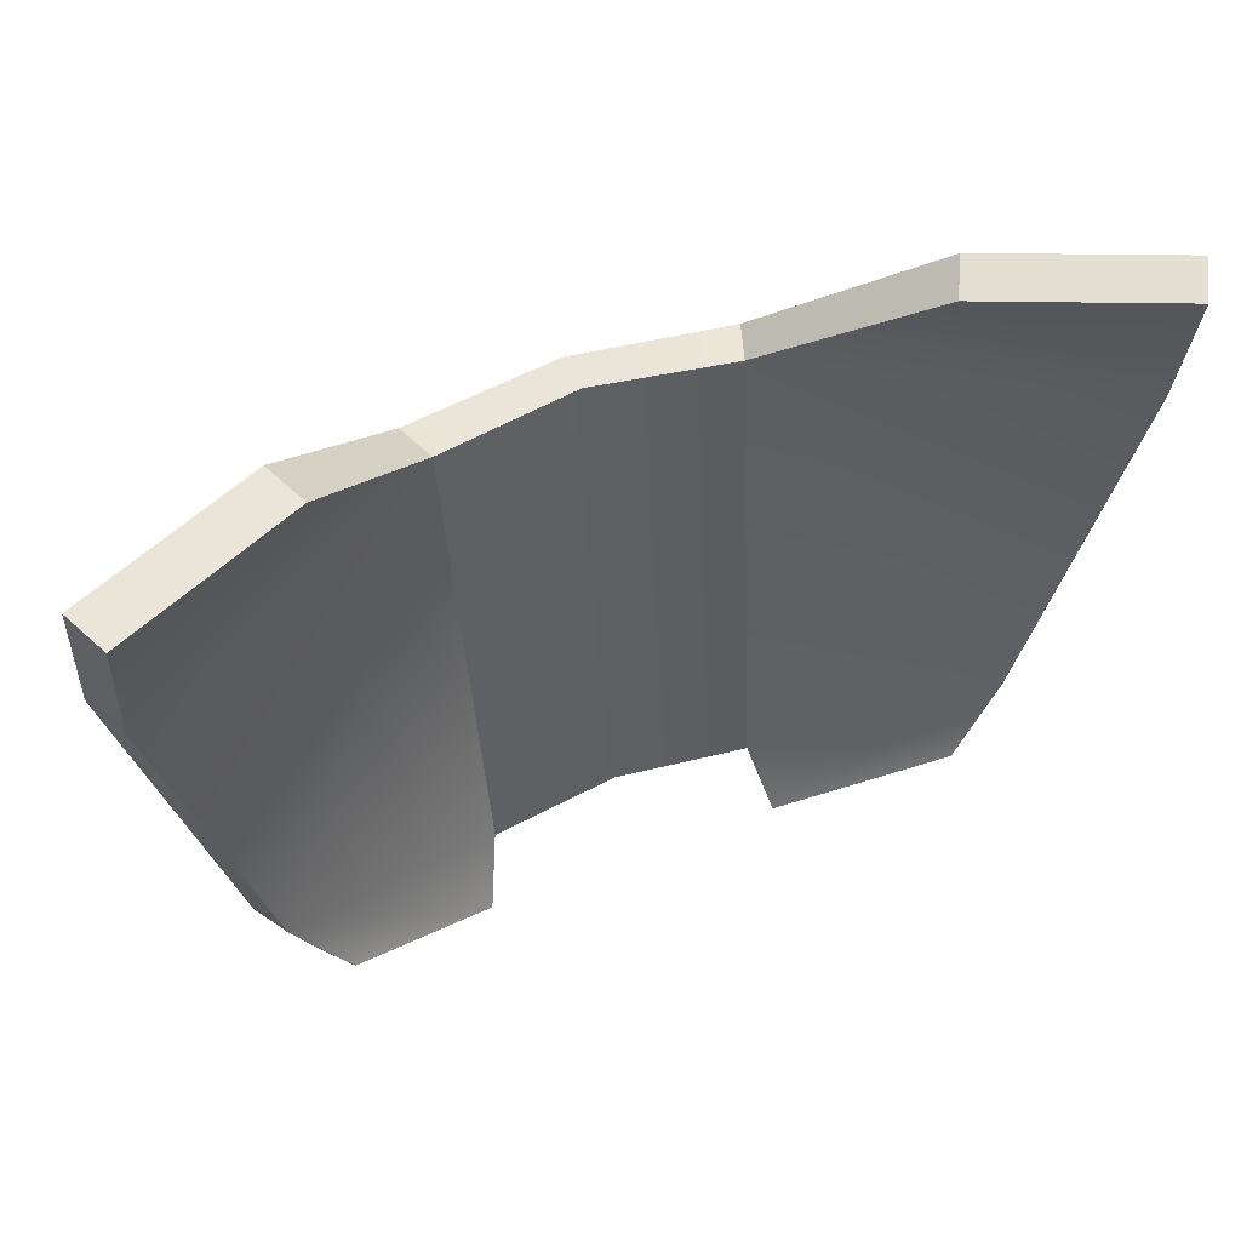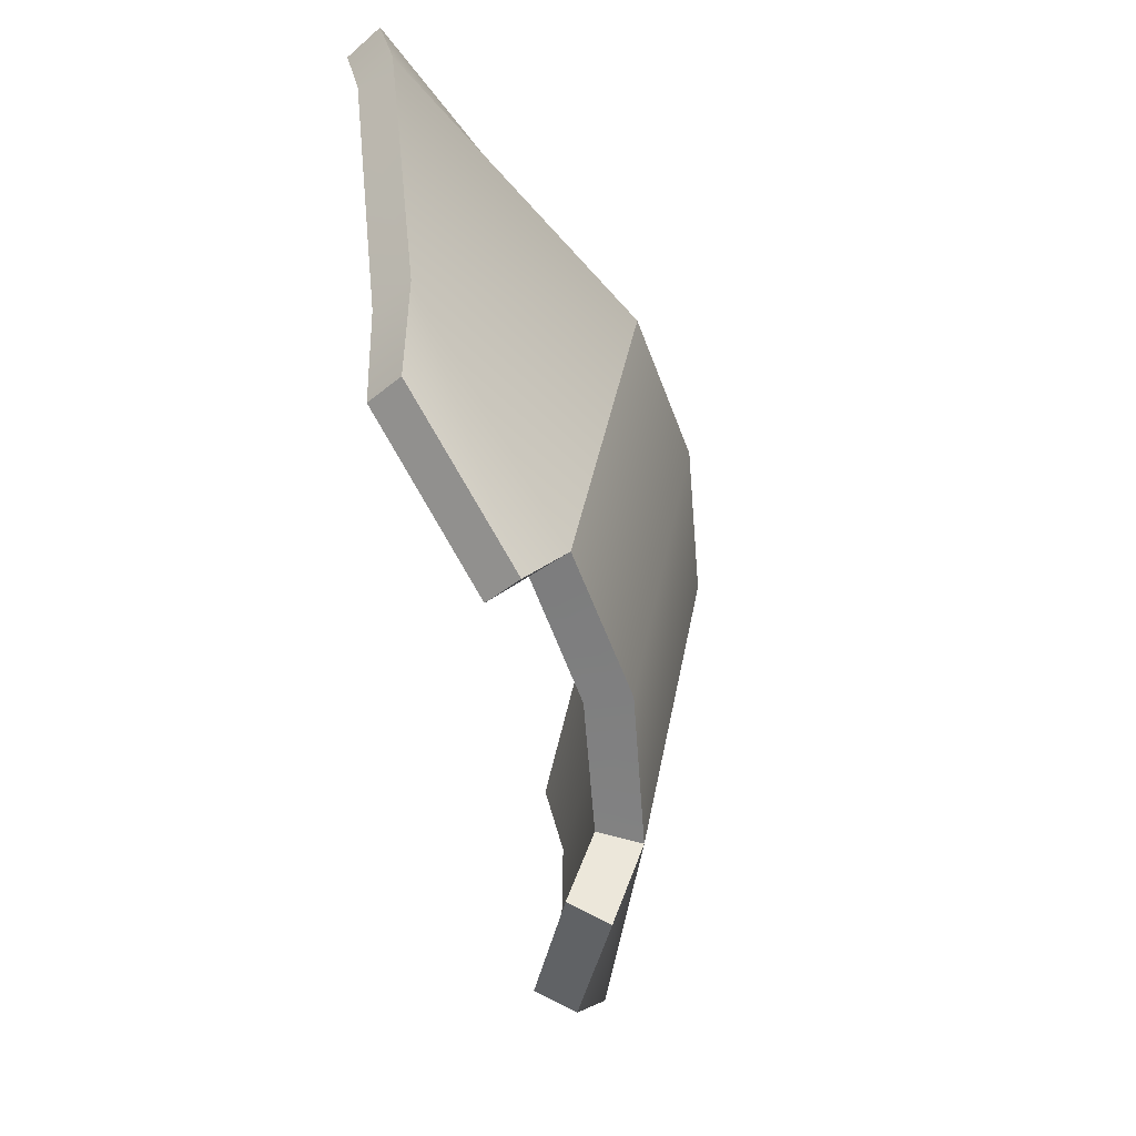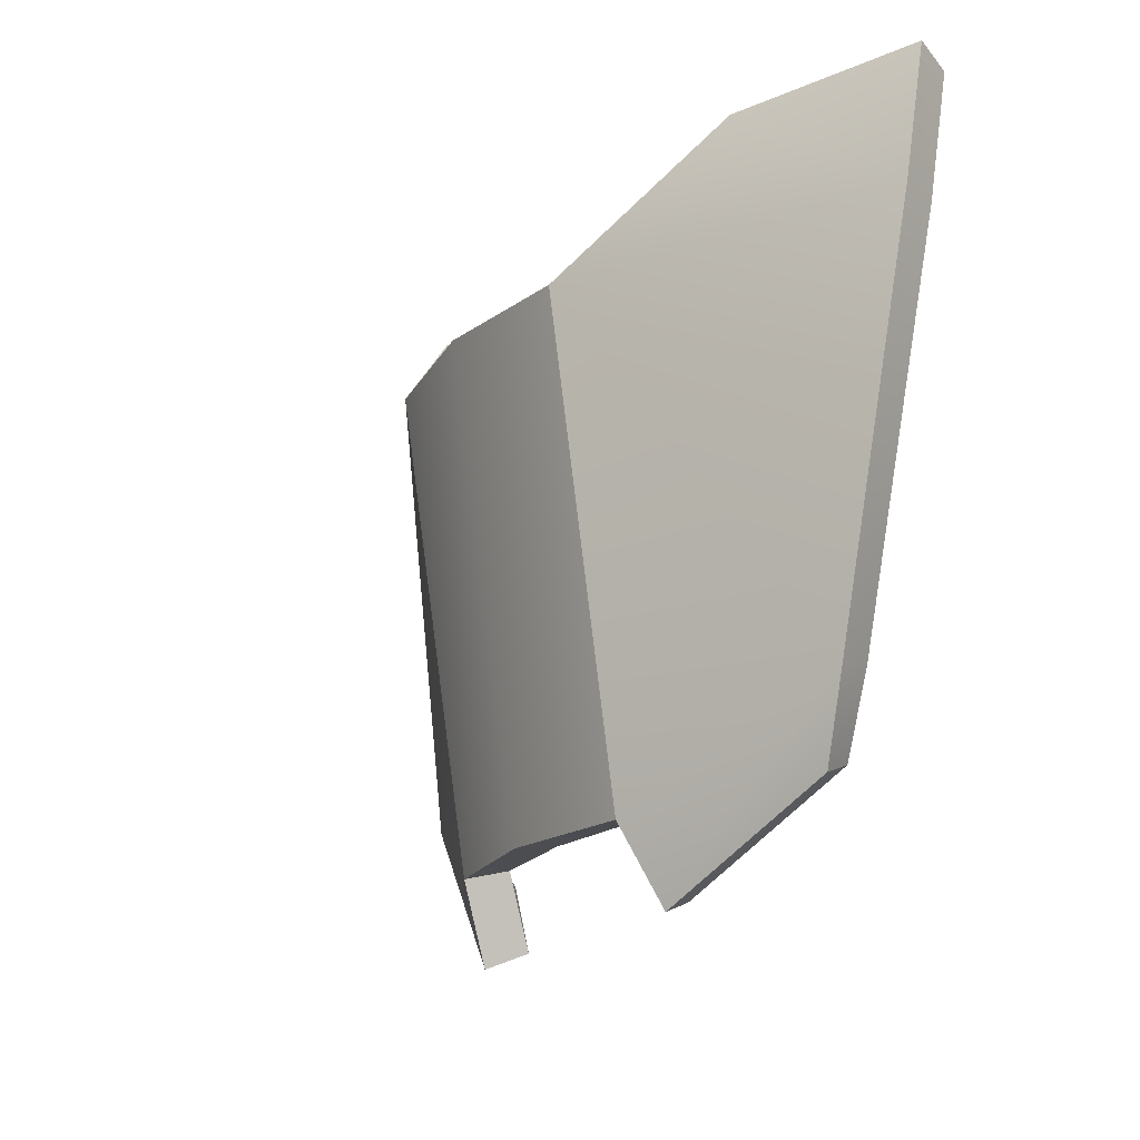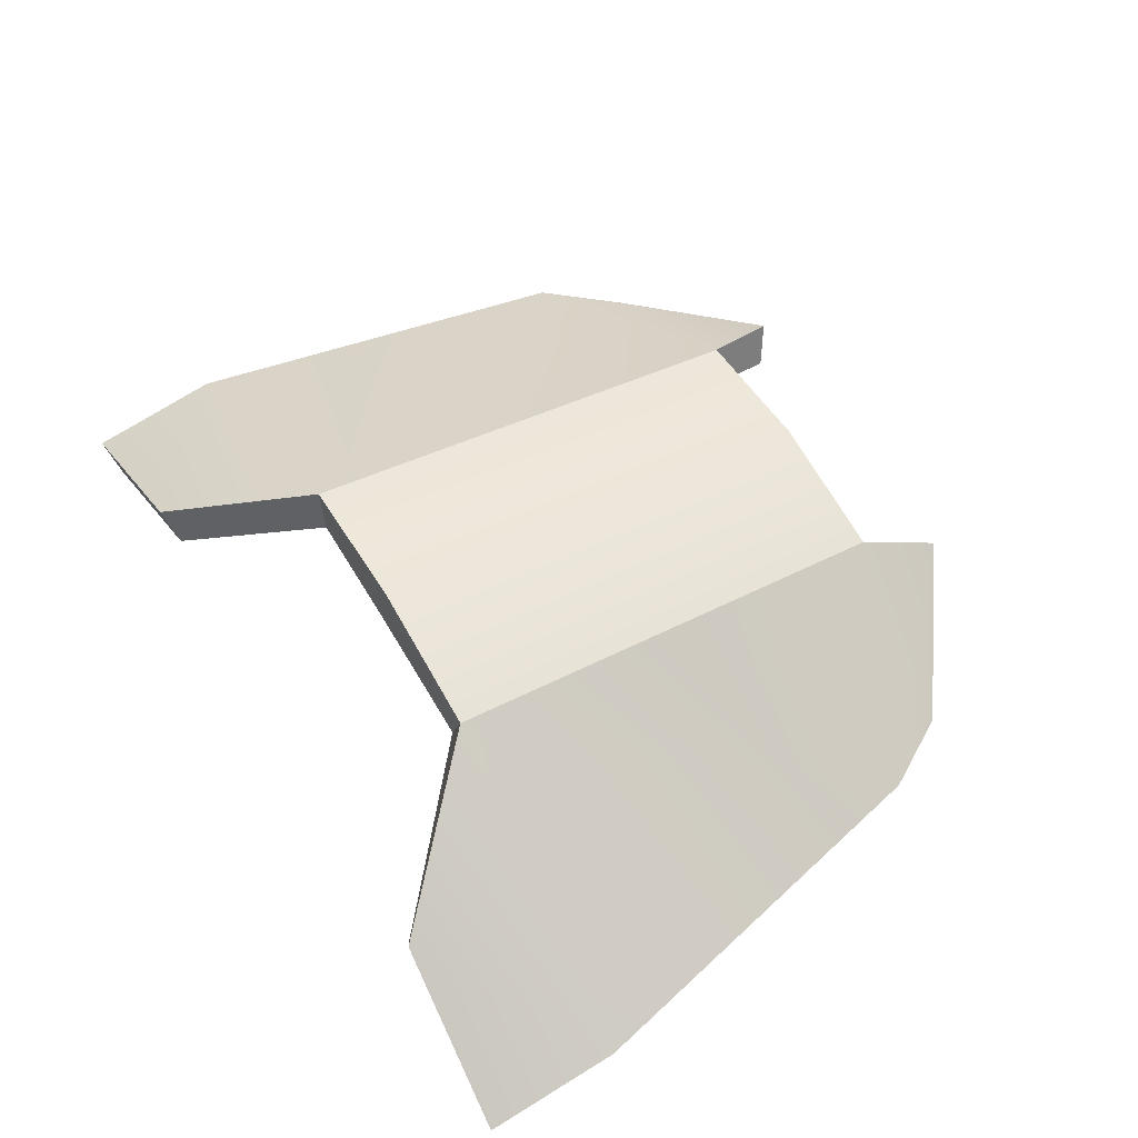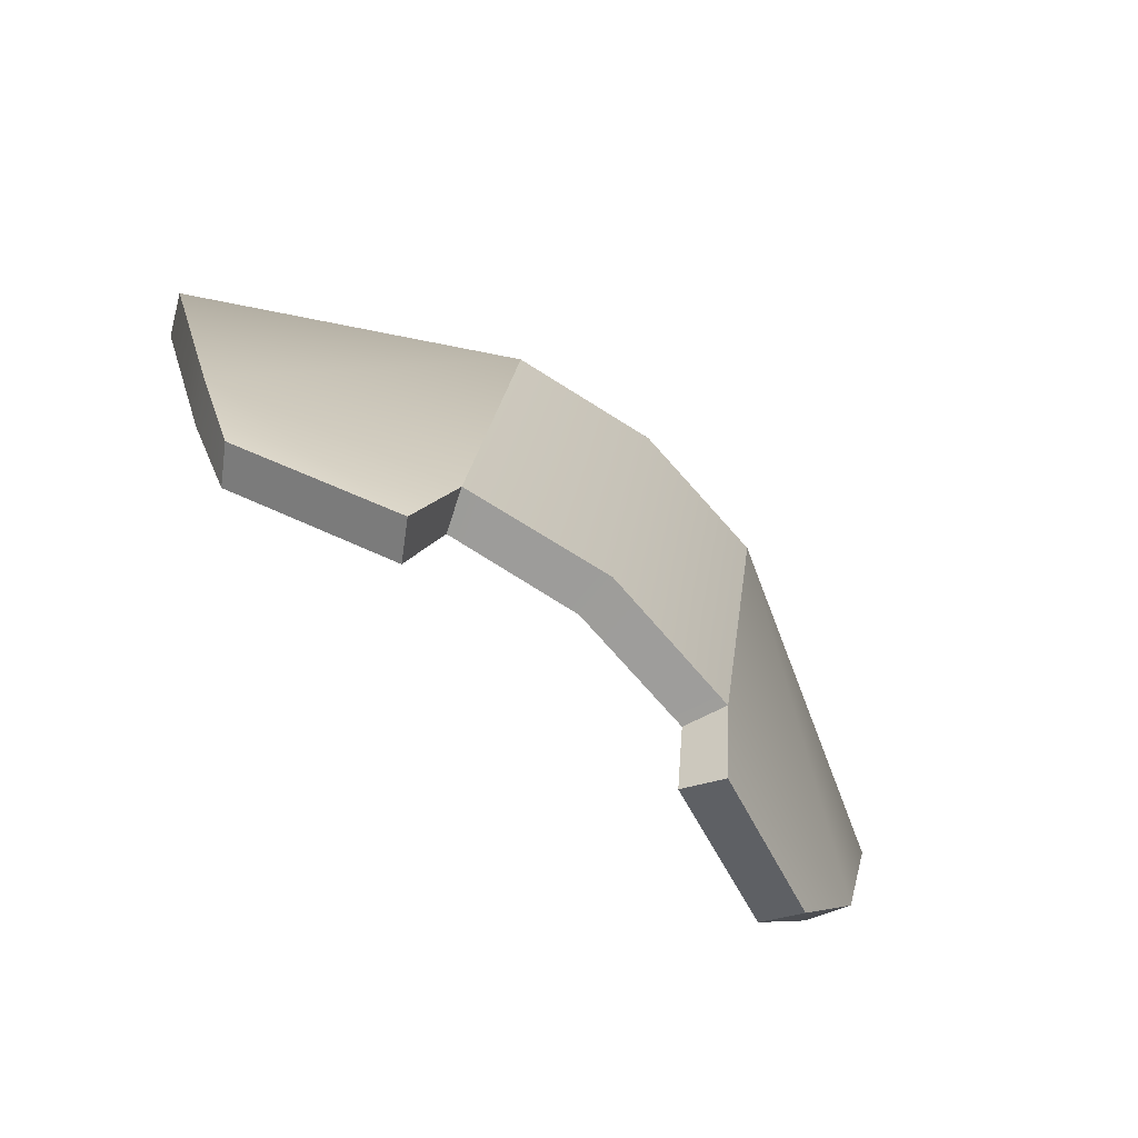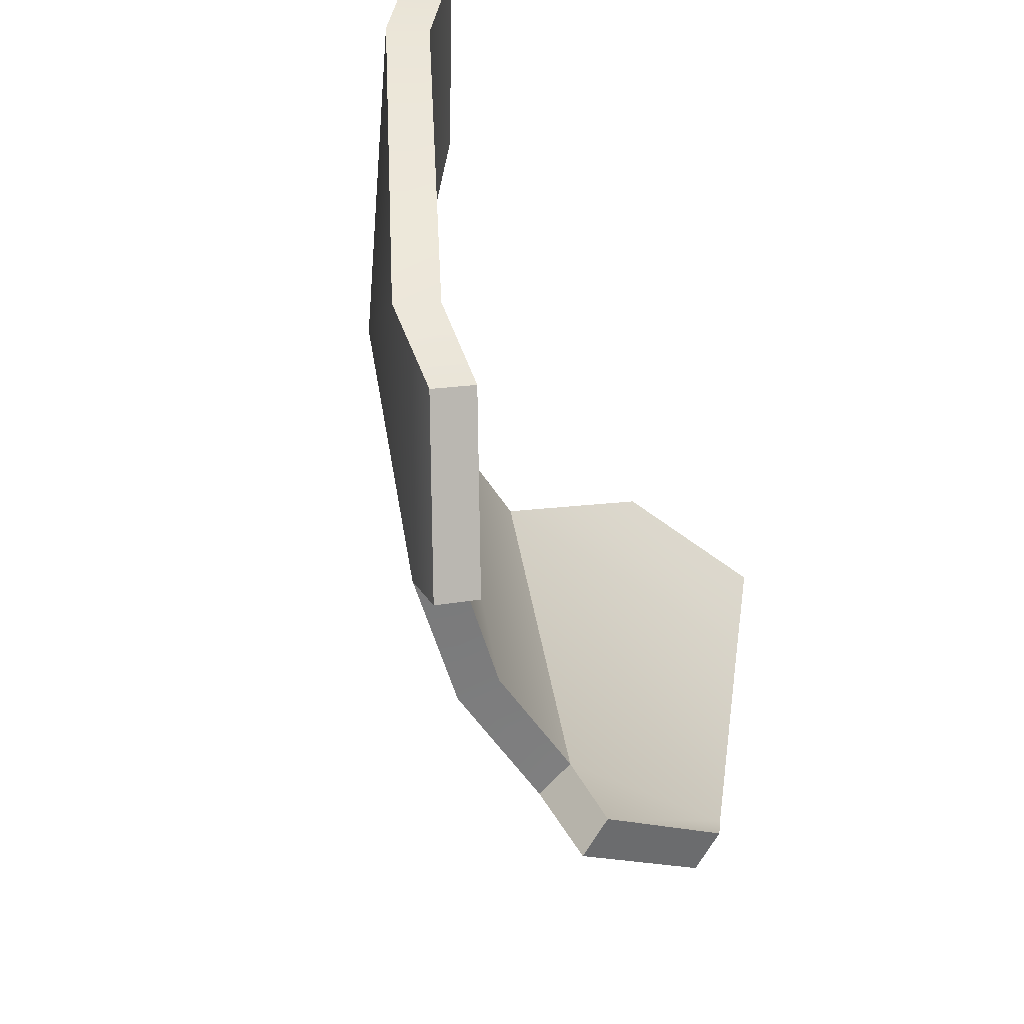
<metadata>
{"format":"obj","ext":"obj","renderer":"f3d","projection":"perspective","resolution":1024,"background":"white","views":[{"elev":53.4,"azim":-22.3,"up":"+Z"},{"elev":-63.9,"azim":102.8,"up":"+Z"},{"elev":-18.7,"azim":-118.8,"up":"+Z"},{"elev":59.1,"azim":59.9,"up":"+Y"},{"elev":-79.5,"azim":140.1,"up":"+Z"},{"elev":-54.3,"azim":-65.9,"up":"+Z"}]}
</metadata>
<code>
v 0.007679 -0.001424 0.003644
v 0.004651 -0.0003526 0.005771
v 0.007681 -0.001796 0.005915
v 0.002395 0.001521 0.003605
v 0.006076 -0.001094 -0.003064
v 0.002248 0.0003262 -0.004702
v 0.002546 -0.0001982 -0.005995
v 0.005182 -0.001319 -0.004325
v -0.004651 -0.0003526 0.005771
v -0.007679 -0.001424 0.003644
v -0.007681 -0.001796 0.005915
v -0.002395 0.001521 0.003605
v -0.006076 -0.001094 -0.003064
v -0.002248 0.0003262 -0.004702
v -0.002546 -0.0001982 -0.005995
v -0.005182 -0.001319 -0.004325
v -0 0.001871 0.003663
v 0.002248 0.0003262 -0.004702
v -0 0.0006513 -0.00475
v 0.002395 0.001521 0.003605
v -0.002248 0.0003262 -0.004702
v -0.002395 0.001521 0.003605
v 0.005 0.0003208 0.005927
v 0.008031 -0.0007363 0.003696
v 0.008031 -0.001123 0.006071
v 0.002648 0.002251 0.003552
v 0.006431 -0.000418 -0.003192
v 0.002526 0.001031 -0.004861
v 0.002924 0.0004249 -0.006256
v 0.00556 -0.0006956 -0.004587
v -0.008031 -0.0007363 0.003696
v -0.005 0.0003208 0.005927
v -0.008031 -0.001123 0.006071
v -0.002648 0.002251 0.003552
v -0.006431 -0.000418 -0.003192
v -0.002526 0.001031 -0.004861
v -0.002924 0.0004249 -0.006256
v -0.00556 -0.0006956 -0.004587
v 0.002526 0.001031 -0.004861
v -0 0.00263 0.003552
v -0 0.00141 -0.004861
v 0.002648 0.002251 0.003552
v -0.002526 0.001031 -0.004861
v -0.002648 0.002251 0.003552
v 0.007681 -0.001796 0.005915
v 0.008031 -0.0007363 0.003696
v 0.007679 -0.001424 0.003644
v 0.006431 -0.000418 -0.003192
v 0.006076 -0.001094 -0.003064
v 0.00556 -0.0006956 -0.004587
v 0.005182 -0.001319 -0.004325
v 0.007681 -0.001796 0.005915
v 0.008031 -0.001123 0.006071
v -0.008031 -0.0007363 0.003696
v -0.007681 -0.001796 0.005915
v -0.007679 -0.001424 0.003644
v -0.006431 -0.000418 -0.003192
v -0.006076 -0.001094 -0.003064
v -0.00556 -0.0006956 -0.004587
v -0.005182 -0.001319 -0.004325
v -0.008031 -0.001123 0.006071
v -0.007681 -0.001796 0.005915
v 0.002546 -0.0001982 -0.005995
v 0.002526 0.001031 -0.004861
v 0.002248 0.0003262 -0.004702
v 0.002924 0.0004249 -0.006256
v -0.002526 0.001031 -0.004861
v -0.002546 -0.0001982 -0.005995
v -0.002248 0.0003262 -0.004702
v -0.002924 0.0004249 -0.006256
v -0 0.001871 0.003663
v 0.002648 0.002251 0.003552
v 0.002395 0.001521 0.003605
v -0 0.00263 0.003552
v -0.002648 0.002251 0.003552
v -0.002395 0.001521 0.003605
v 0.005182 -0.001319 -0.004325
v 0.002924 0.0004249 -0.006256
v 0.002546 -0.0001982 -0.005995
v 0.00556 -0.0006956 -0.004587
v -0.002924 0.0004249 -0.006256
v -0.005182 -0.001319 -0.004325
v -0.002546 -0.0001982 -0.005995
v -0.00556 -0.0006956 -0.004587
v 0.004651 -0.0003526 0.005771
v 0.008031 -0.001123 0.006071
v 0.007681 -0.001796 0.005915
v 0.005 0.0003208 0.005927
v -0.008031 -0.001123 0.006071
v -0.004651 -0.0003526 0.005771
v -0.007681 -0.001796 0.005915
v -0.005 0.0003208 0.005927
v 0.002248 0.0003262 -0.004702
v -0 0.00141 -0.004861
v -0 0.0006513 -0.00475
v 0.002526 0.001031 -0.004861
v -0.002248 0.0003262 -0.004702
v -0.002526 0.001031 -0.004861
v 0.002395 0.001521 0.003605
v 0.005 0.0003208 0.005927
v 0.004651 -0.0003526 0.005771
v 0.002648 0.002251 0.003552
v -0.005 0.0003208 0.005927
v -0.002395 0.001521 0.003605
v -0.004651 -0.0003526 0.005771
v -0.002648 0.002251 0.003552
g def_back_arm_lv3
f 3 2 1
f 2 4 1
f 5 1 4
f 6 5 4
f 6 7 5
f 7 8 5
f 11 10 9
f 10 12 9
f 12 10 13
f 14 12 13
f 14 13 15
f 13 16 15
f 19 18 17
f 18 20 17
f 19 17 21
f 17 22 21
f 25 24 23
f 24 26 23
f 26 24 27
f 28 26 27
f 28 27 29
f 27 30 29
f 33 32 31
f 32 34 31
f 35 31 34
f 36 35 34
f 36 37 35
f 37 38 35
f 41 40 39
f 40 42 39
f 41 43 40
f 43 44 40
f 47 46 45
f 48 46 47
f 49 48 47
f 50 48 49
f 51 50 49
f 46 53 52
f 56 55 54
f 56 54 57
f 58 56 57
f 58 57 59
f 60 58 59
f 62 61 54
f 65 64 63
f 64 66 63
f 69 68 67
f 68 70 67
f 73 72 71
f 72 74 71
f 71 74 75
f 76 71 75
f 79 78 77
f 78 80 77
f 83 82 81
f 82 84 81
f 87 86 85
f 86 88 85
f 91 90 89
f 90 92 89
f 95 94 93
f 94 96 93
f 95 97 94
f 97 98 94
f 101 100 99
f 100 102 99
f 105 104 103
f 104 106 103

</code>
